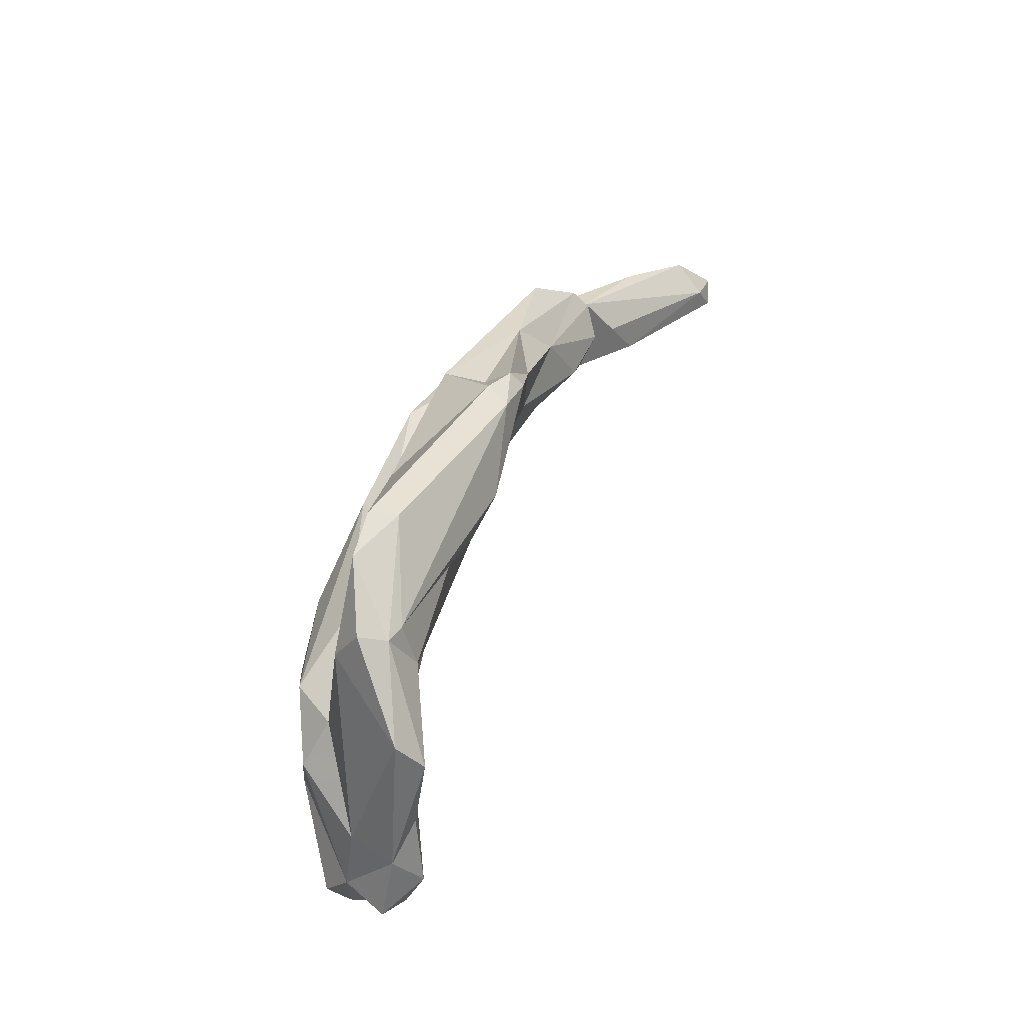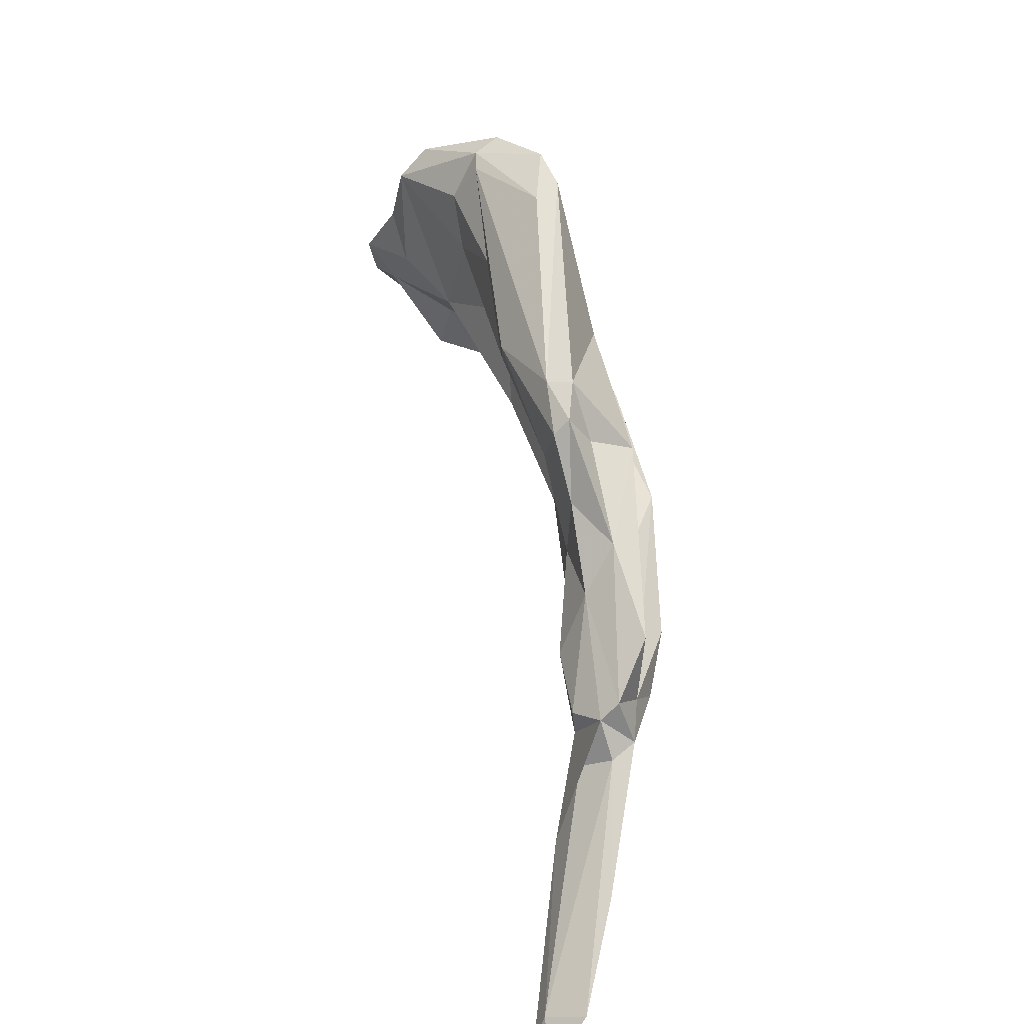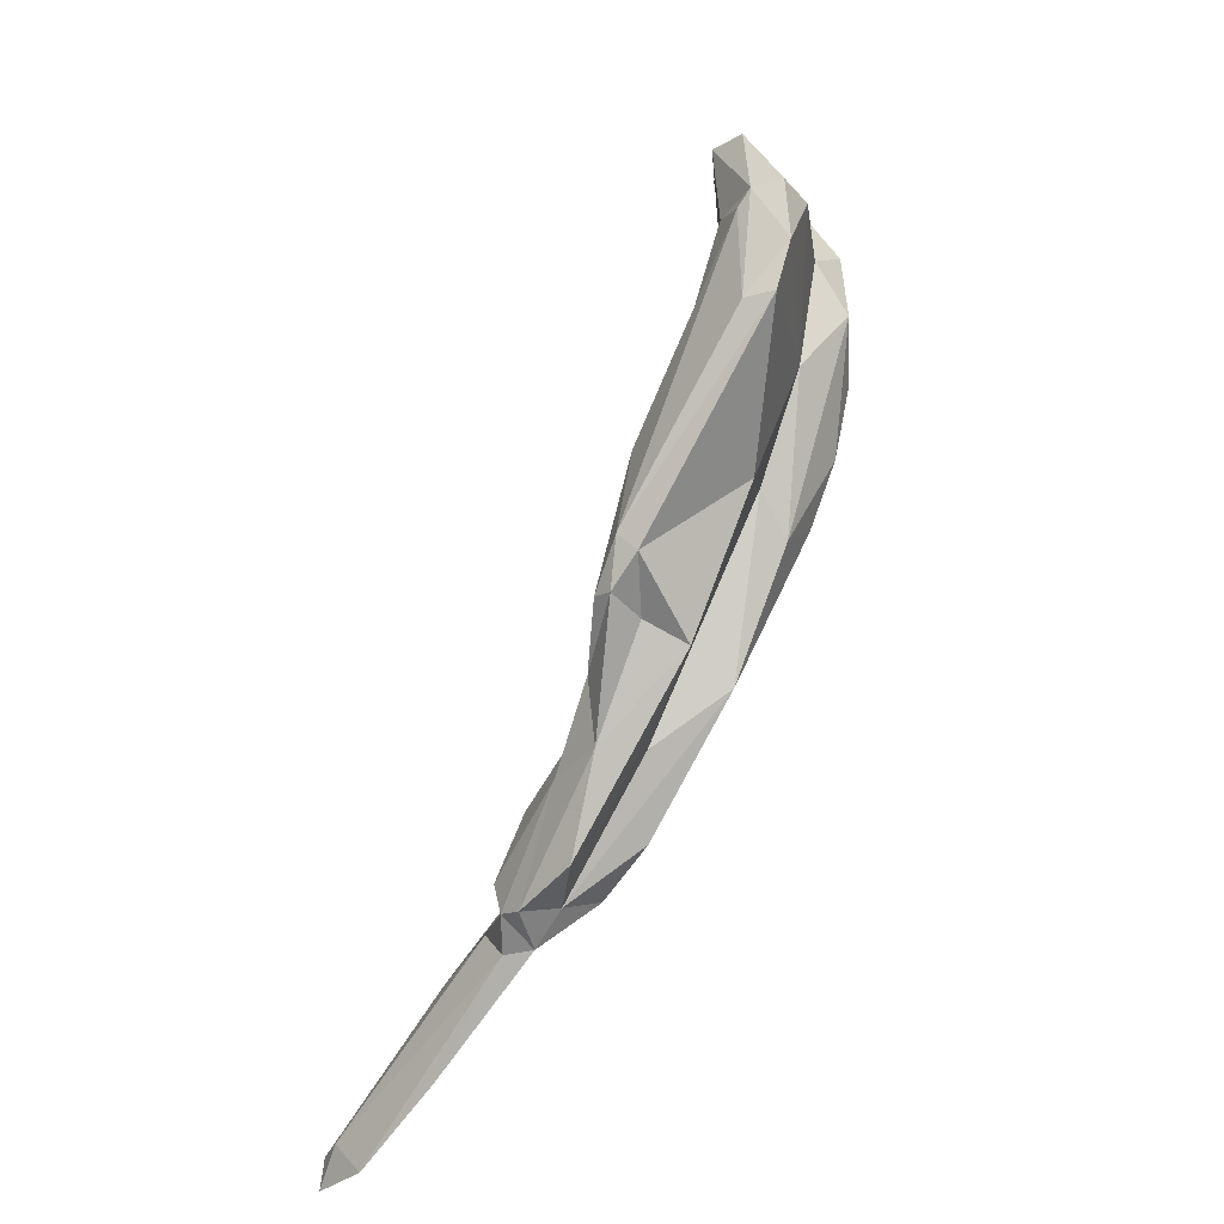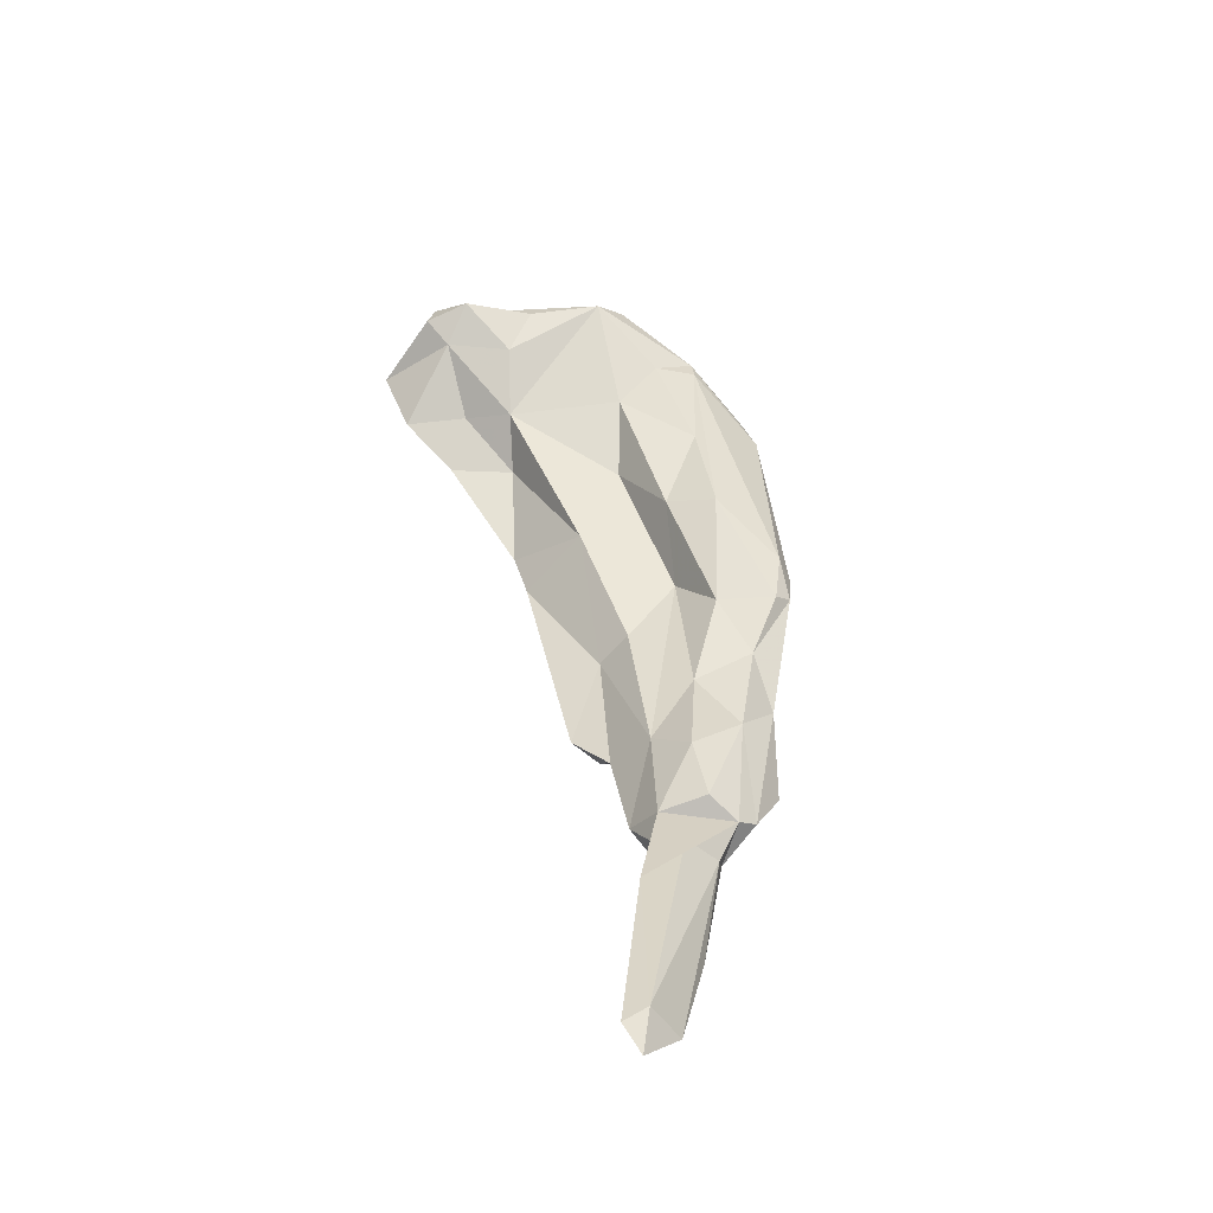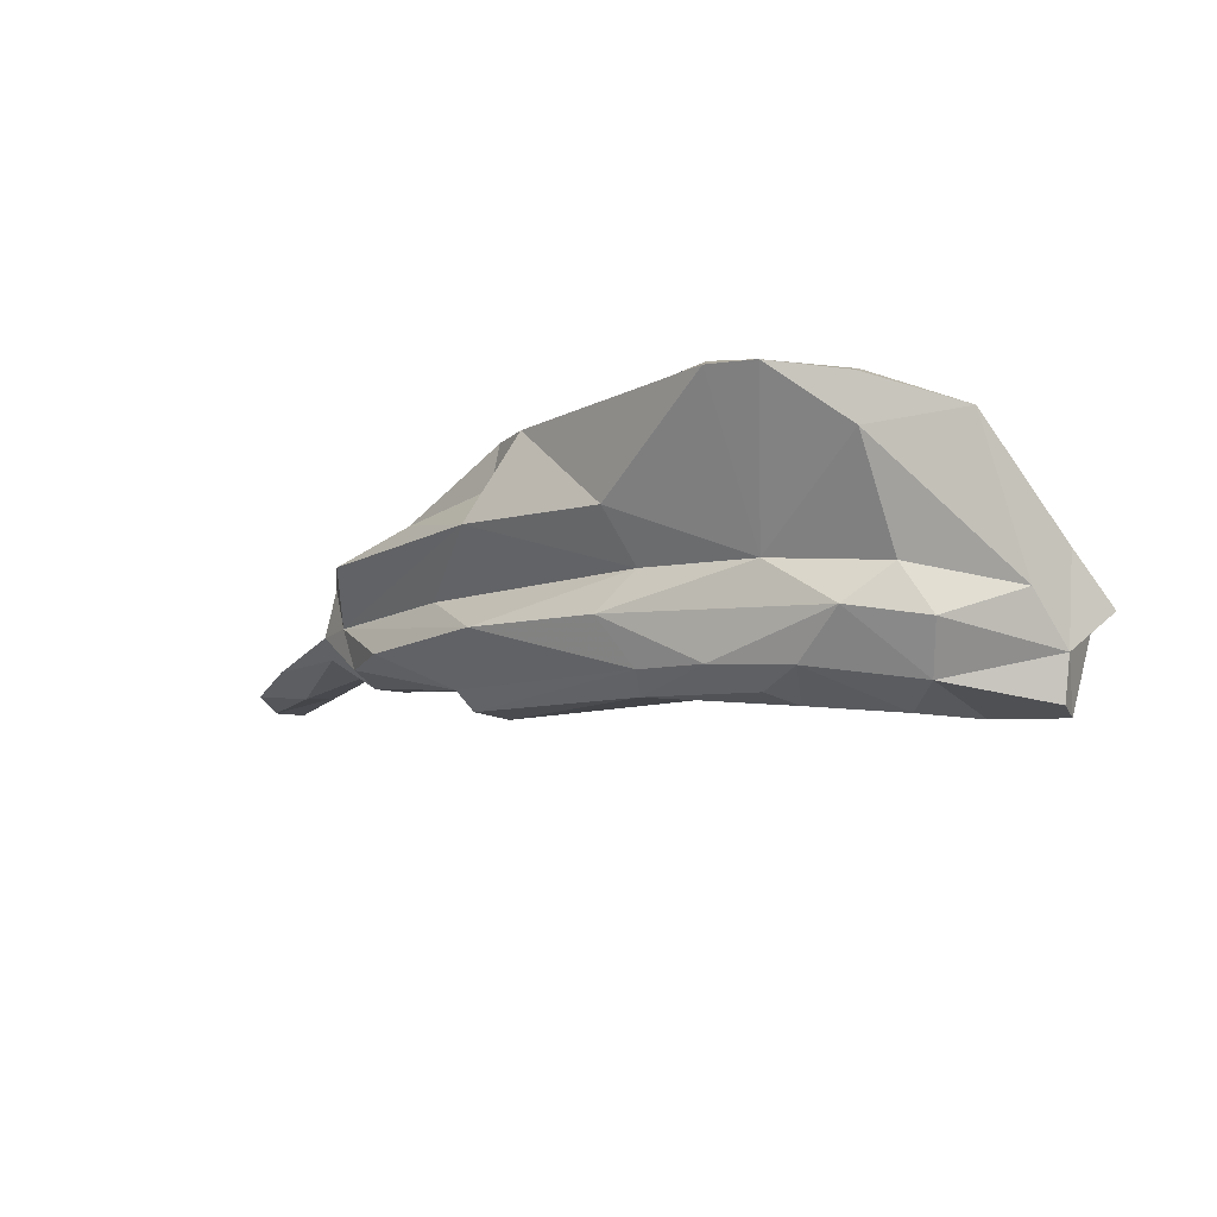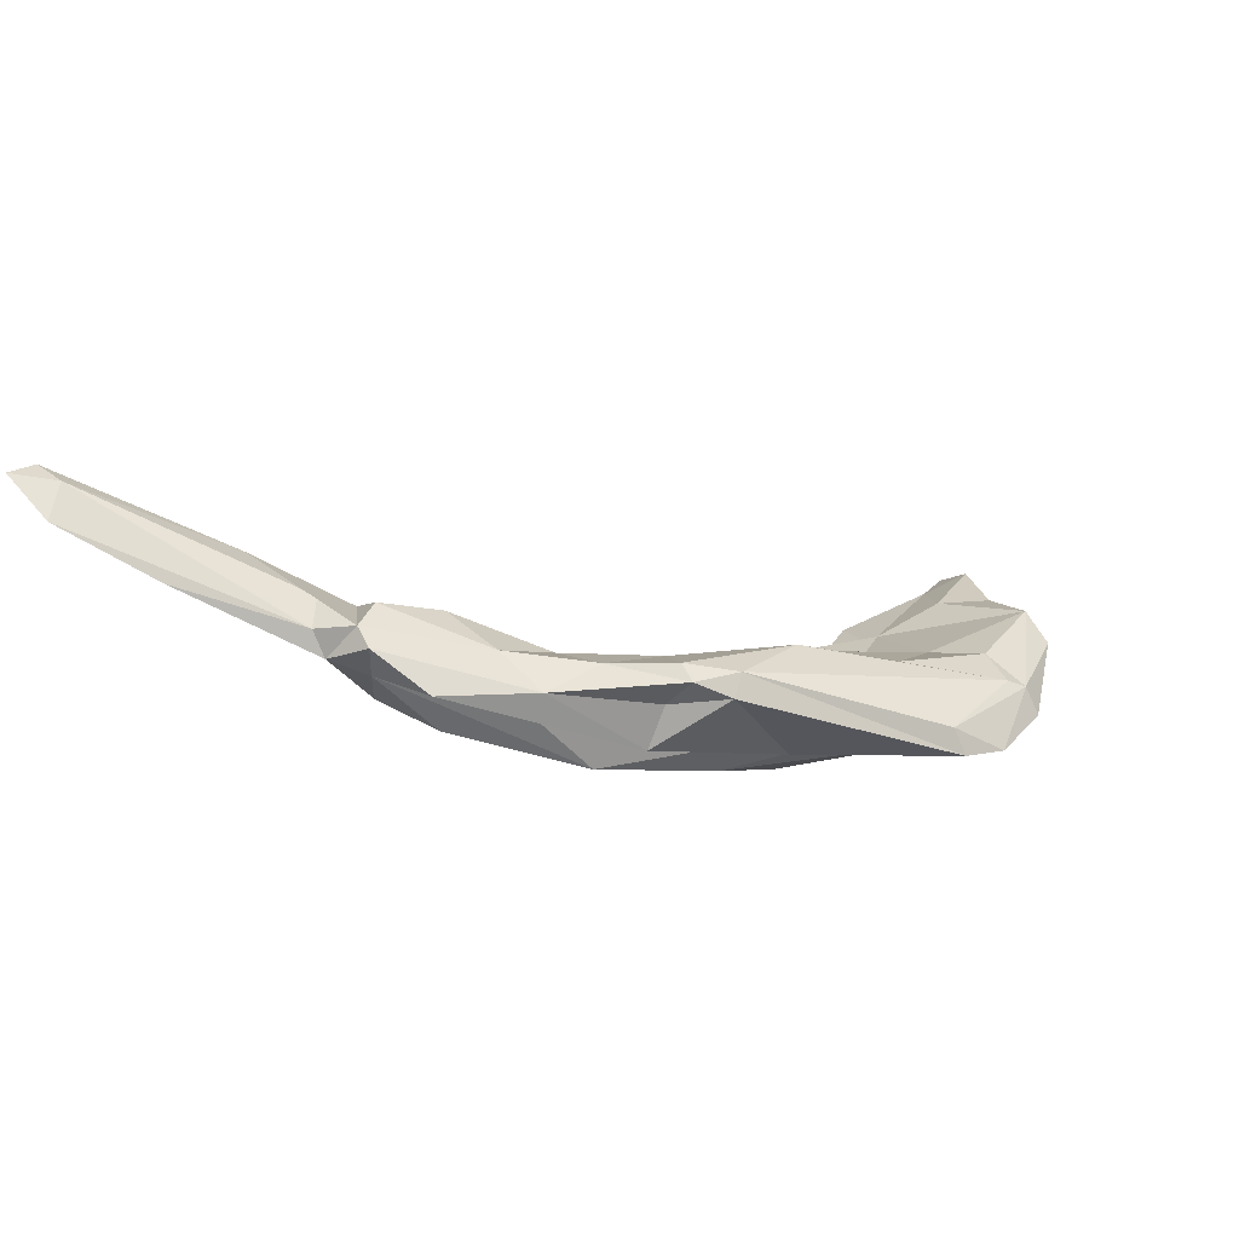
<metadata>
{"format":"obj","ext":"obj","renderer":"f3d","projection":"perspective","resolution":1024,"background":"white","views":[{"elev":71.7,"azim":-79.0,"up":"+Y"},{"elev":31.9,"azim":65.6,"up":"+Y"},{"elev":53.3,"azim":102.8,"up":"+Y"},{"elev":53.1,"azim":51.8,"up":"+Z"},{"elev":30.3,"azim":-157.3,"up":"+Y"},{"elev":12.2,"azim":128.1,"up":"+Z"}]}
</metadata>
<code>
v 252.6 264.5 57.19
v 254.5 262.2 58.84
v 254.3 256.8 53.41
v 254.5 259.1 51.26
v 255 262.6 53.27
v 257.8 262.4 58.02
v 256.5 269 57.51
v 256.1 266 60.27
v 260.3 271.1 58.88
v 263.8 260 53.71
v 260.8 254.8 53.79
v 263.9 266.8 47.63
v 265.4 257.2 48.83
v 267 255.8 51.64
v 258.3 267.5 53.34
v 267.6 269.7 49.38
v 262.5 266.6 58.38
v 263.7 261.5 47.25
v 263.9 276.9 59.21
v 272.5 277.6 56.79
v 264.4 279.7 56.63
v 271.3 279.8 49.95
v 279.1 254.5 50.19
v 273.6 261.8 44.85
v 267.4 263 55.45
v 272.4 283.2 51.86
v 279.6 267.2 54.23
v 272.8 282.1 54.44
v 270.8 267.2 45.76
v 282.4 274.5 57.43
v 271.1 260.4 51.82
v 273.4 272.2 56.28
v 273.9 256.5 47.57
v 274.5 281.1 55.17
v 279.1 283.5 50.09
v 276.3 258.3 45.52
v 284.1 281.3 52.88
v 283.6 282.2 50.33
v 280.8 260.3 44.69
v 284.2 258.9 55.57
v 287.6 266.6 58.24
v 291.3 269.7 59.88
v 278 268 48.69
v 291.5 269.2 49.96
v 283.2 252.9 50.72
v 300.1 270.1 59.19
v 296.5 251.6 54.28
v 294.5 262.2 55.55
v 286.8 254.7 46.67
v 296.9 254.5 56.71
v 290.9 261.2 46.93
v 286.8 257.8 45.6
v 288.4 264.3 49.83
v 308.7 254 54.67
v 302 243.9 54.78
v 309 247.4 60.49
v 304.2 267.9 58.72
v 300.3 262.2 59.45
v 301.5 270.3 57.14
v 303.8 266.5 60.11
v 306.9 244.6 56.53
v 302.8 256.2 48.85
v 306.1 254.8 59.72
v 307.2 260.8 59.87
v 304.3 245.4 52.65
v 303.9 264.9 56.3
v 312.5 258.8 58.04
v 319.9 253.1 58.32
v 313.2 248.6 63.77
v 313.2 254.4 61.17
v 304.6 263.6 52.2
v 316.9 241.8 63.86
v 305.8 247.4 52.34
v 315.1 240.2 60.51
v 314 248.5 53.37
v 317.6 240.2 59.94
v 317.6 244.3 56.32
v 322.2 248.3 62.07
v 323 234.9 68.68
v 318.7 245.8 65.06
v 320 246.4 59.08
v 321.8 246.6 63.7
v 321.1 241.3 65.38
v 322.9 243.9 60.68
v 318.9 240 63.11
v 323.5 243.1 63.24
v 335 226.2 75.37
v 323 240.9 61.82
v 327.8 230.9 70
v 335.1 223.3 76.5
v 331.7 234.4 67.28
v 330.5 230.5 69.42
v 338.1 223 76.13
v 337.5 227.3 72.43
g foo
f 60 57 46
f 46 57 59
f 42 60 46
f 37 46 38
f 46 59 38
f 34 46 37
f 42 46 34
f 30 42 34
f 38 35 37
f 30 34 20
f 28 37 35
f 34 37 28
f 20 34 28
f 19 20 28
f 35 26 28
f 21 28 26
f 19 28 21
f 66 57 67
f 64 67 57
f 60 64 57
f 58 64 60
f 57 66 59
f 58 60 42
f 58 42 41
f 59 44 38
f 30 41 42
f 41 30 32
f 20 32 30
f 19 32 20
f 26 35 22
f 26 22 21
f 7 19 21
f 9 19 7
f 70 82 78
f 80 82 70
f 69 80 70
f 70 78 67
f 67 78 68
f 63 69 70
f 64 70 67
f 63 70 64
f 66 67 71
f 67 68 71
f 58 63 64
f 63 58 48
f 66 71 59
f 58 41 48
f 71 44 59
f 27 48 41
f 27 41 32
f 38 44 43
f 25 27 32
f 35 38 43
f 32 19 25
f 25 19 17
f 9 17 19
f 17 9 8
f 8 9 7
f 22 15 21
f 21 15 7
f 90 93 87
f 93 94 87
f 90 87 79
f 87 94 86
f 94 91 86
f 83 87 86
f 79 87 83
f 84 86 91
f 86 84 82
f 83 86 82
f 72 79 82
f 82 79 83
f 82 84 78
f 72 82 80
f 78 84 81
f 69 72 80
f 78 81 68
f 56 72 69
f 63 56 69
f 54 71 81
f 71 68 81
f 48 56 63
f 56 48 50
f 54 53 71
f 50 48 40
f 44 71 53
f 27 40 48
f 43 44 53
f 25 40 27
f 25 17 6
f 22 35 43
f 16 22 43
f 8 6 17
f 2 6 8
f 16 15 22
f 7 1 8
f 2 8 1
f 15 5 7
f 1 7 5
f 92 94 93
f 90 89 93
f 92 91 94
f 89 92 93
f 89 90 79
f 88 91 92
f 79 85 89
f 85 92 89
f 85 88 92
f 88 84 91
f 72 85 79
f 76 84 88
f 74 76 85
f 76 88 85
f 85 72 74
f 77 81 84
f 77 84 76
f 56 74 72
f 75 81 77
f 61 74 56
f 62 54 81
f 62 81 75
f 47 61 56
f 50 47 56
f 51 53 62
f 62 53 54
f 40 47 50
f 45 47 40
f 53 51 43
f 31 23 40
f 40 25 31
f 29 43 51
f 25 10 31
f 25 6 10
f 29 16 43
f 16 29 12
f 2 3 6
f 16 12 15
f 3 2 5
f 2 1 5
f 15 12 5
f 77 76 73
f 73 76 74
f 61 73 74
f 73 75 77
f 65 73 61
f 62 75 73
f 55 61 47
f 52 62 73
f 65 52 73
f 45 55 47
f 51 62 52
f 23 45 40
f 52 39 51
f 23 31 14
f 39 29 51
f 24 29 39
f 14 31 10
f 14 10 11
f 10 6 11
f 18 29 24
f 11 6 3
f 12 29 18
f 4 5 18
f 5 12 18
f 4 3 5
f 65 61 55
f 49 65 55
f 55 45 49
f 52 65 49
f 23 49 45
f 39 52 49
f 36 39 49
f 33 49 23
f 36 49 33
f 23 14 33
f 24 39 36
f 13 24 33
f 24 36 33
f 13 33 14
f 14 11 13
f 18 24 13
f 4 18 11
f 18 13 11
f 3 4 11
g

</code>
